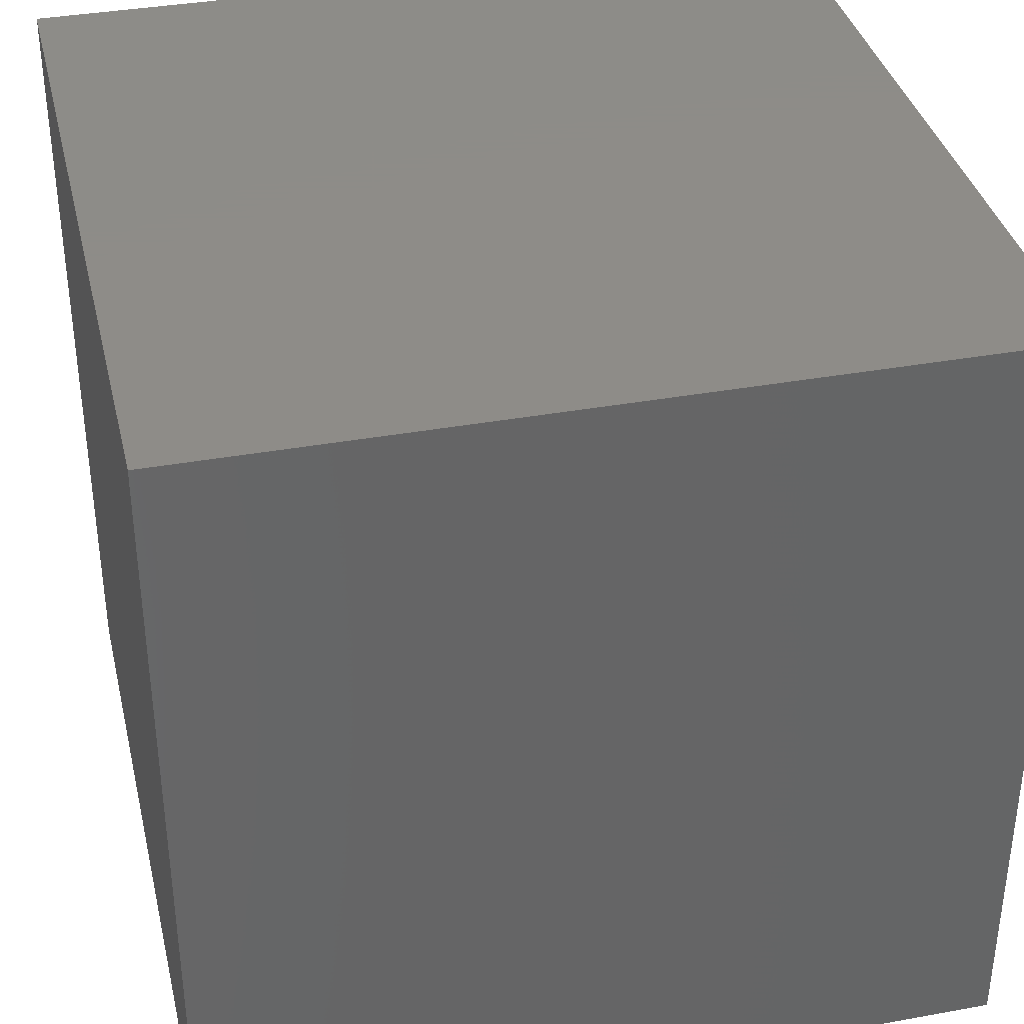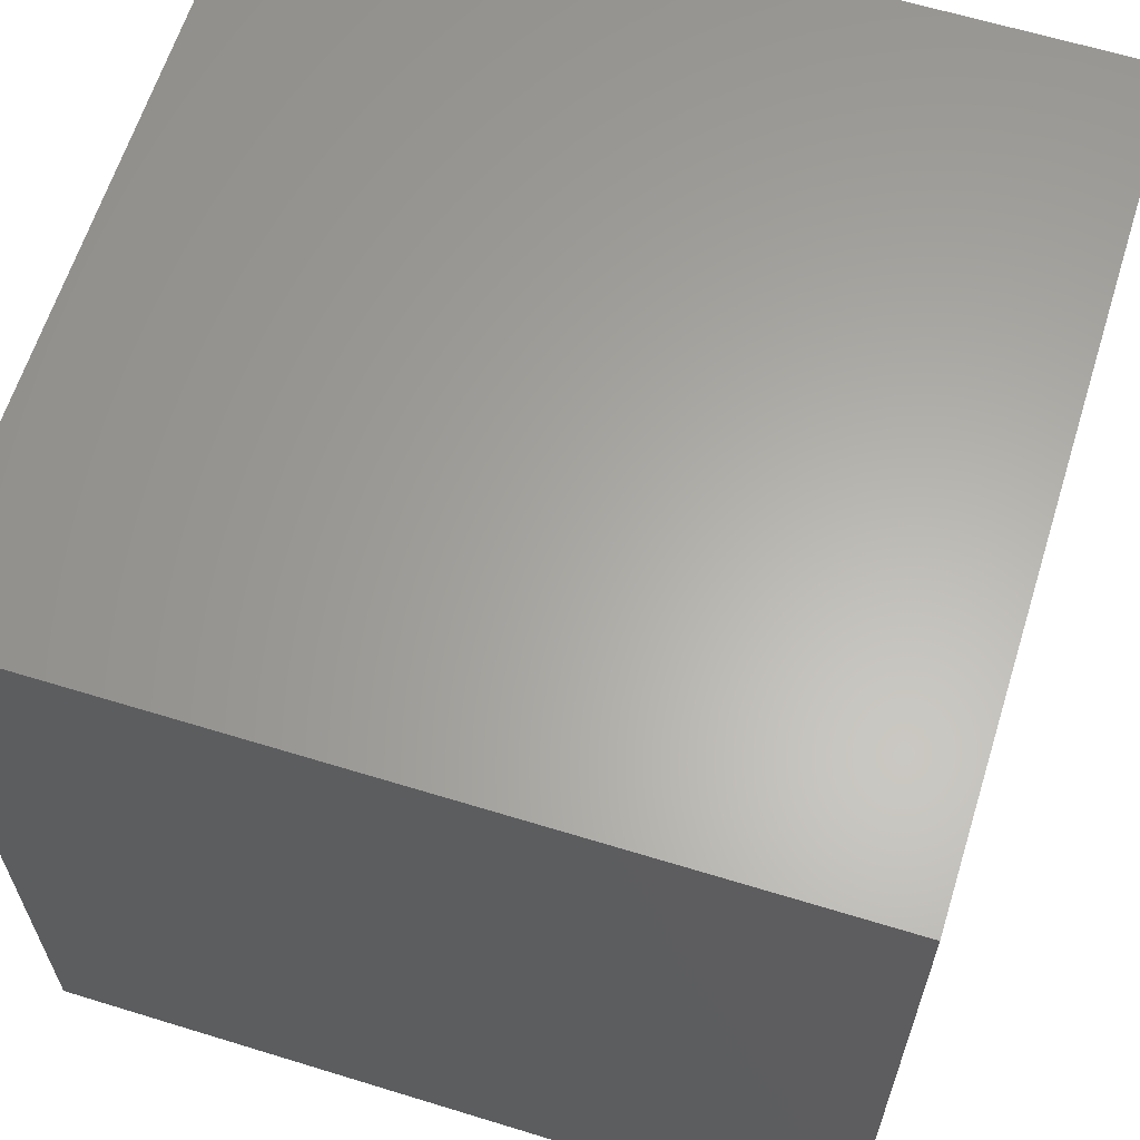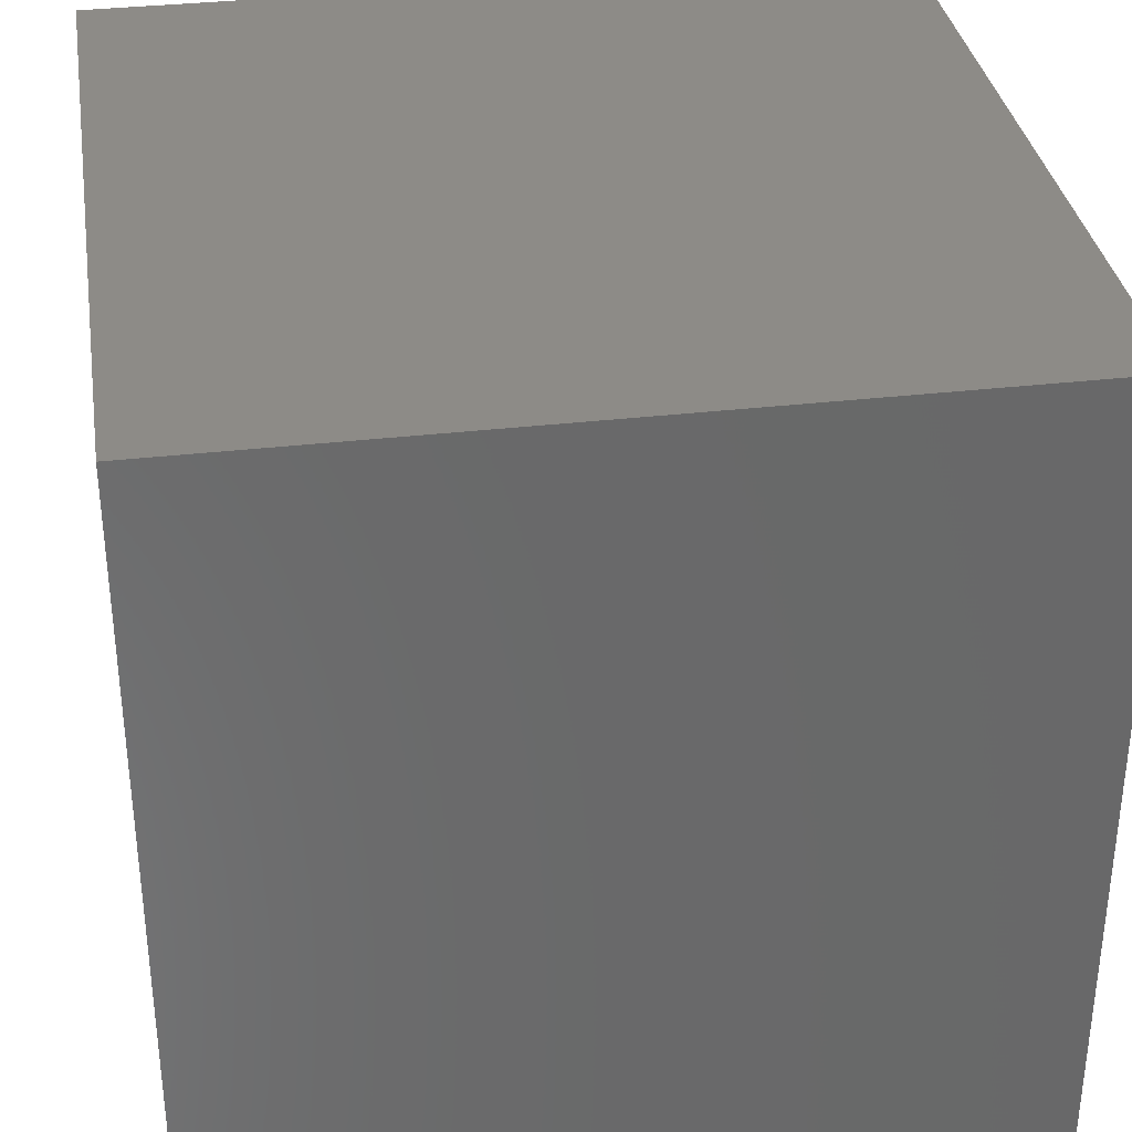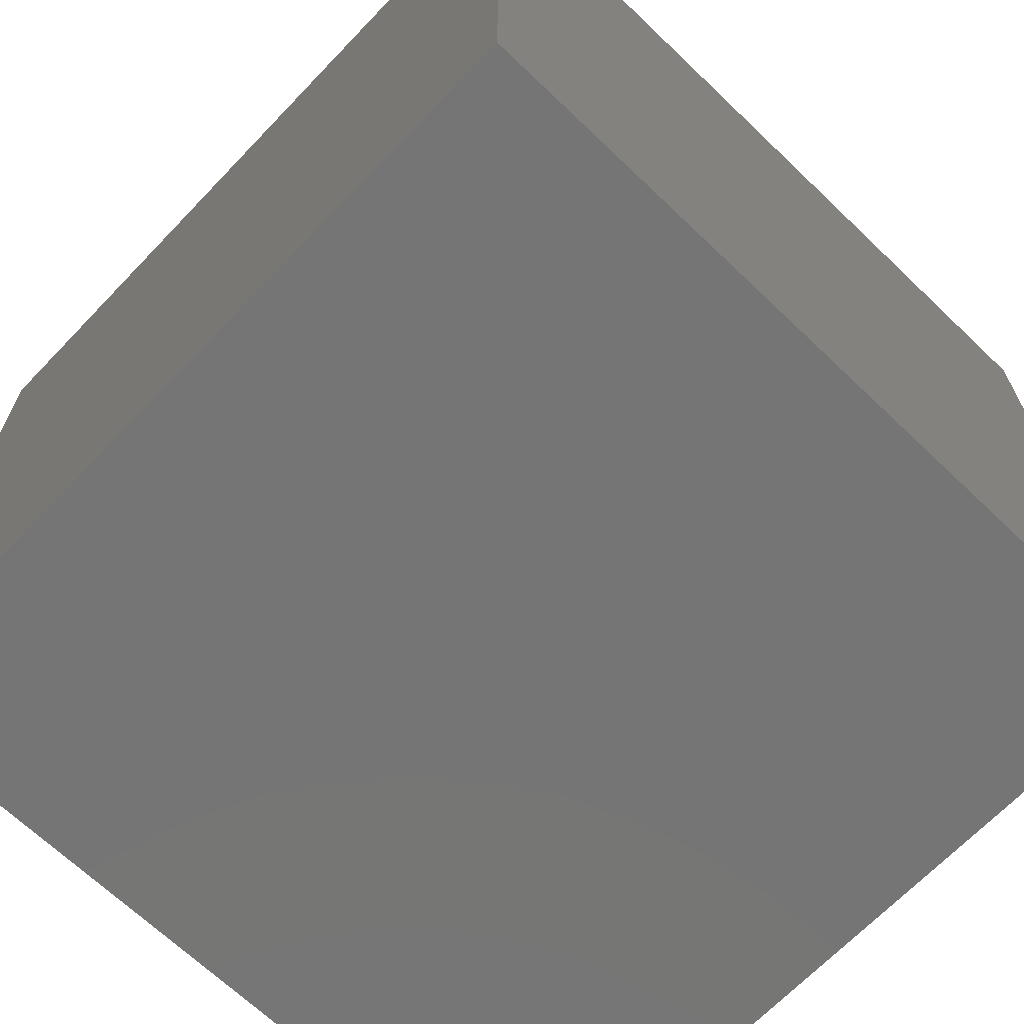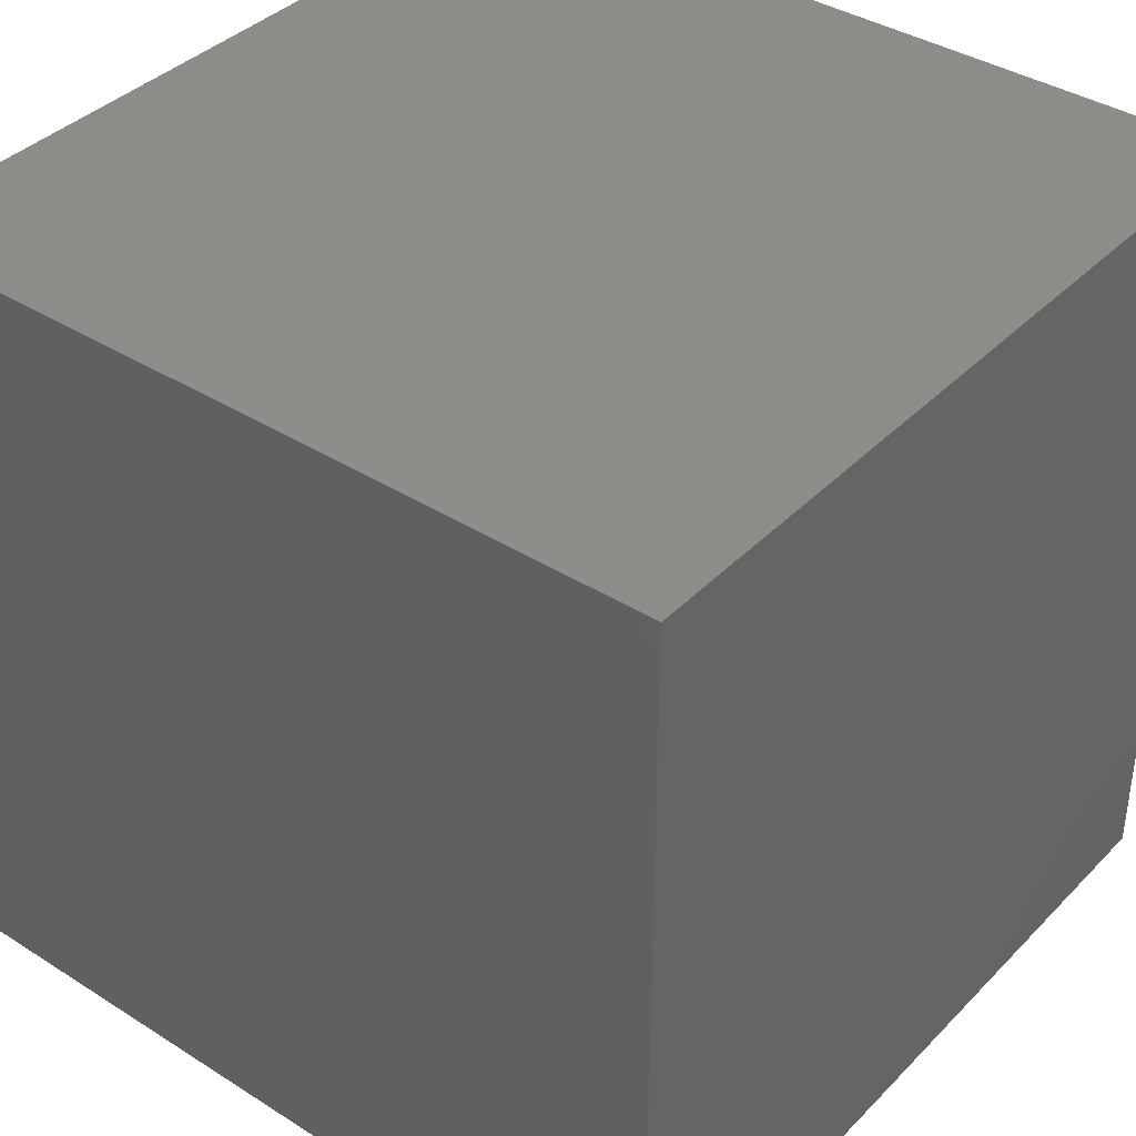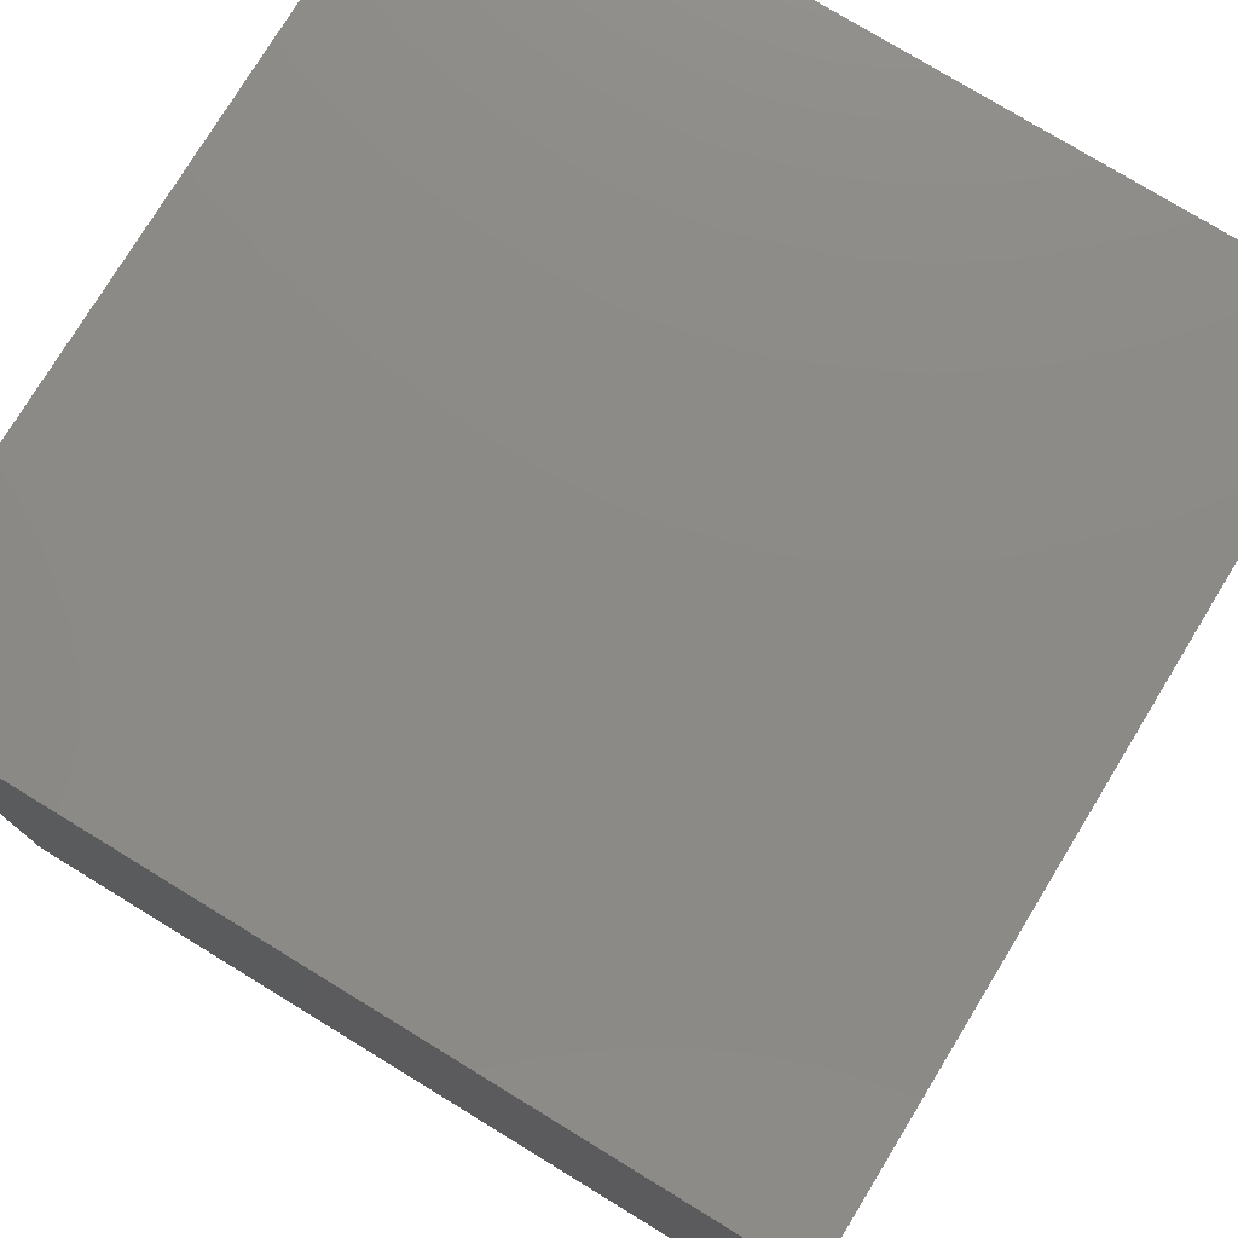
<metadata>
{"format":"stl","ext":"stl","renderer":"f3d","projection":"perspective","resolution":1024,"background":"white","views":[{"elev":36.8,"azim":76.8,"up":"+Y"},{"elev":62.9,"azim":-162.7,"up":"+Z"},{"elev":34.2,"azim":171.1,"up":"+Y"},{"elev":-67.7,"azim":136.2,"up":"+Z"},{"elev":38.5,"azim":38.6,"up":"+Y"},{"elev":77.4,"azim":31.4,"up":"+Y"}]}
</metadata>
<code>
# stl→obj: 8 verts, 12 faces
v 2 3 8
v 1 3 8
v 2 2 8
v 1 2 8
v 2 2 7
v 1 2 7
v 2 3 7
v 1 3 7
f 1 2 3
f 3 2 4
f 5 6 7
f 7 6 8
f 4 6 3
f 3 6 5
f 2 8 4
f 4 8 6
f 1 7 2
f 2 7 8
f 3 5 1
f 1 5 7

</code>
